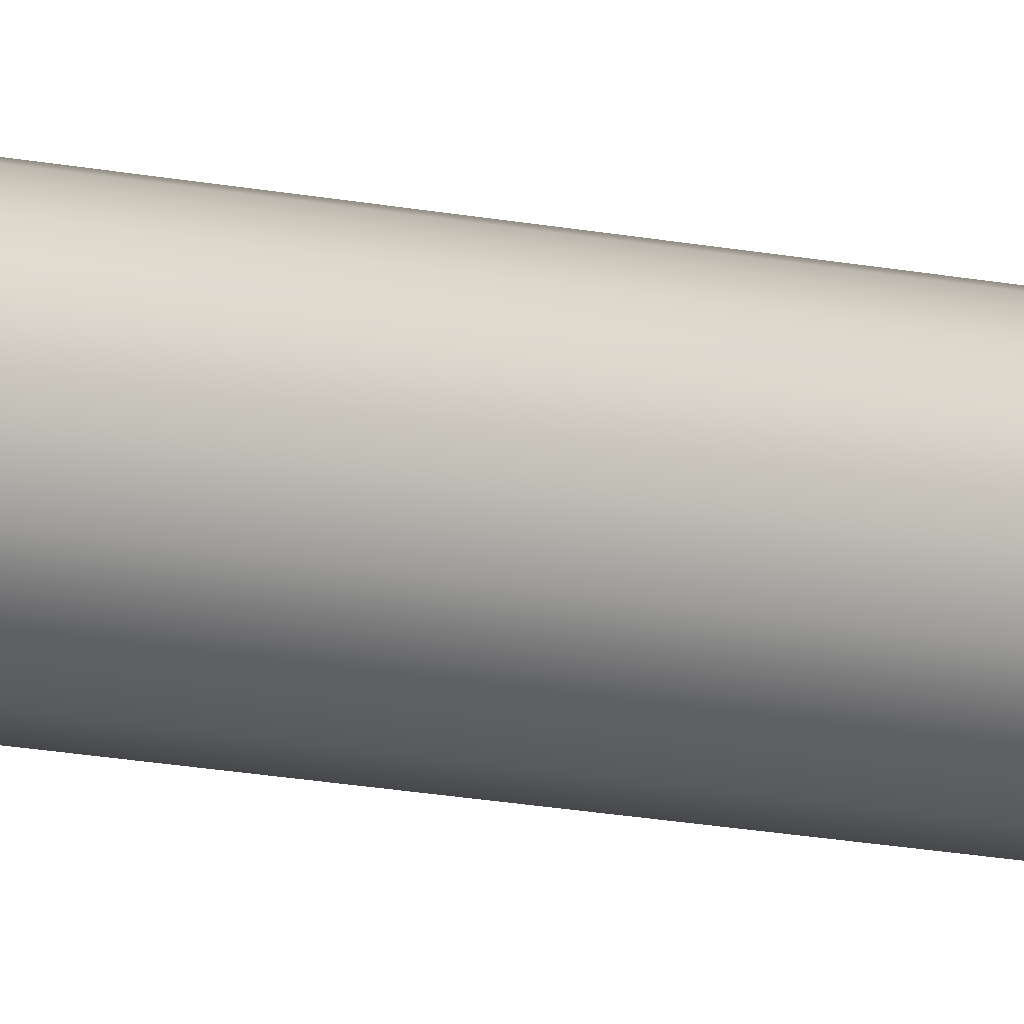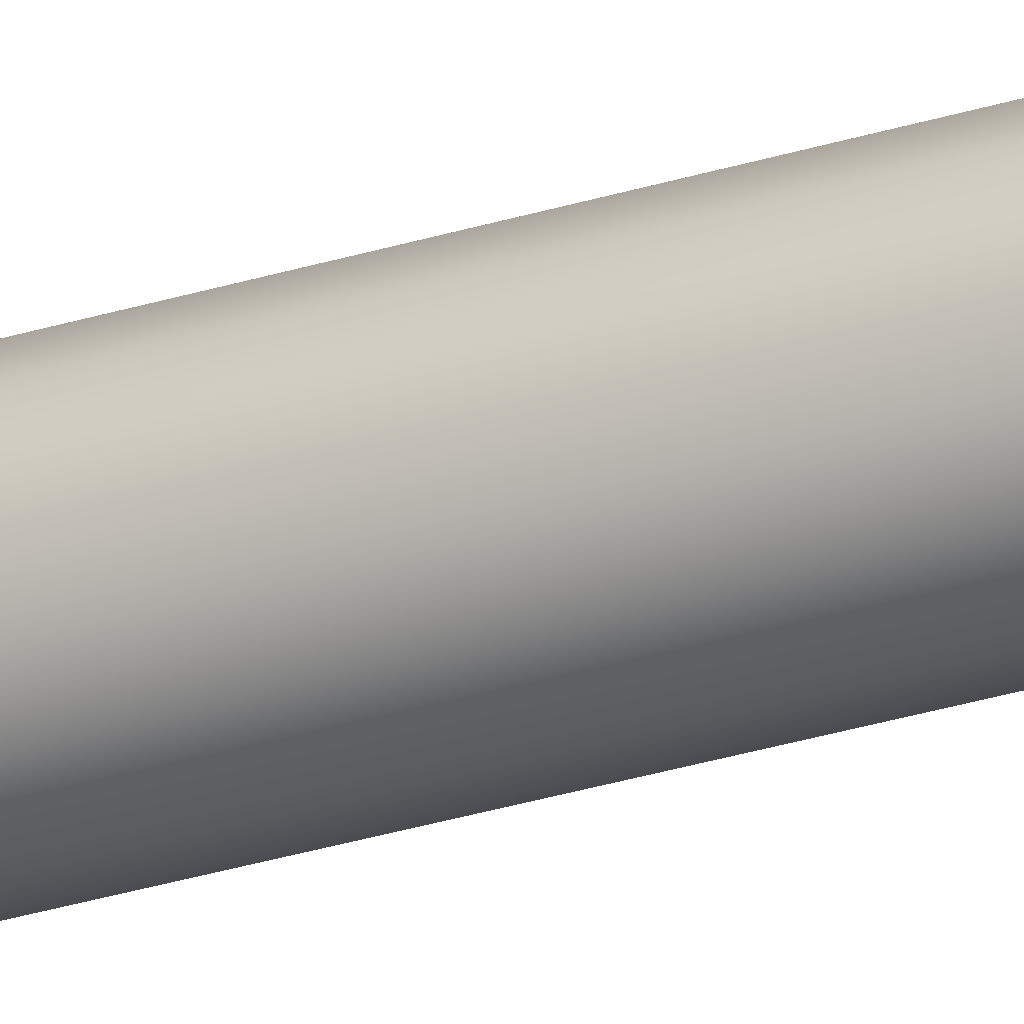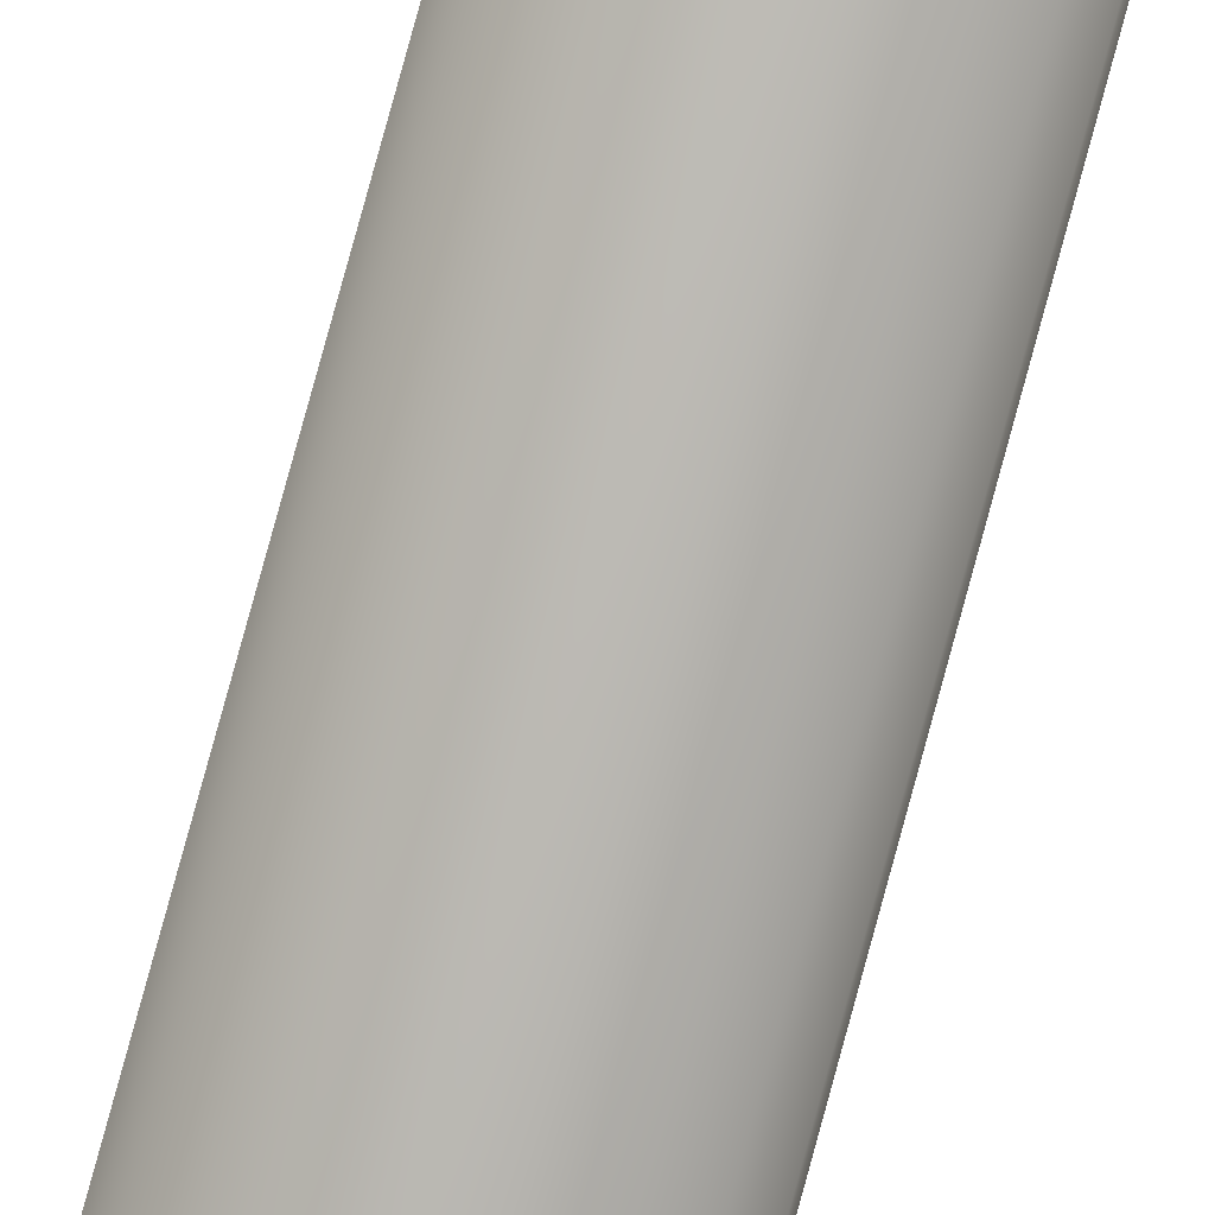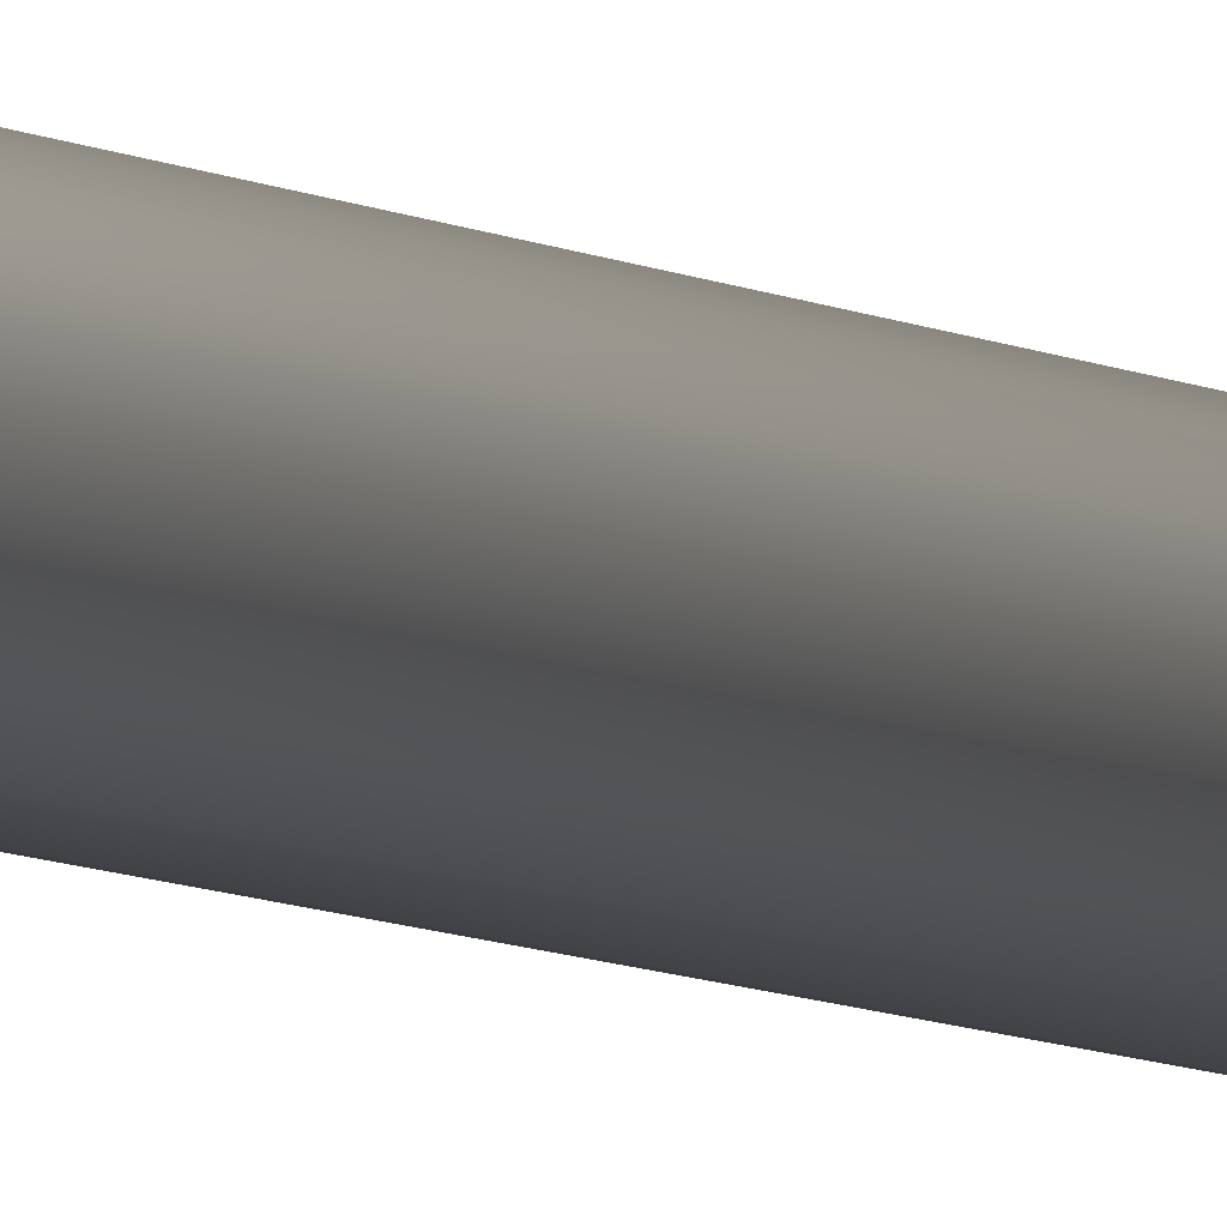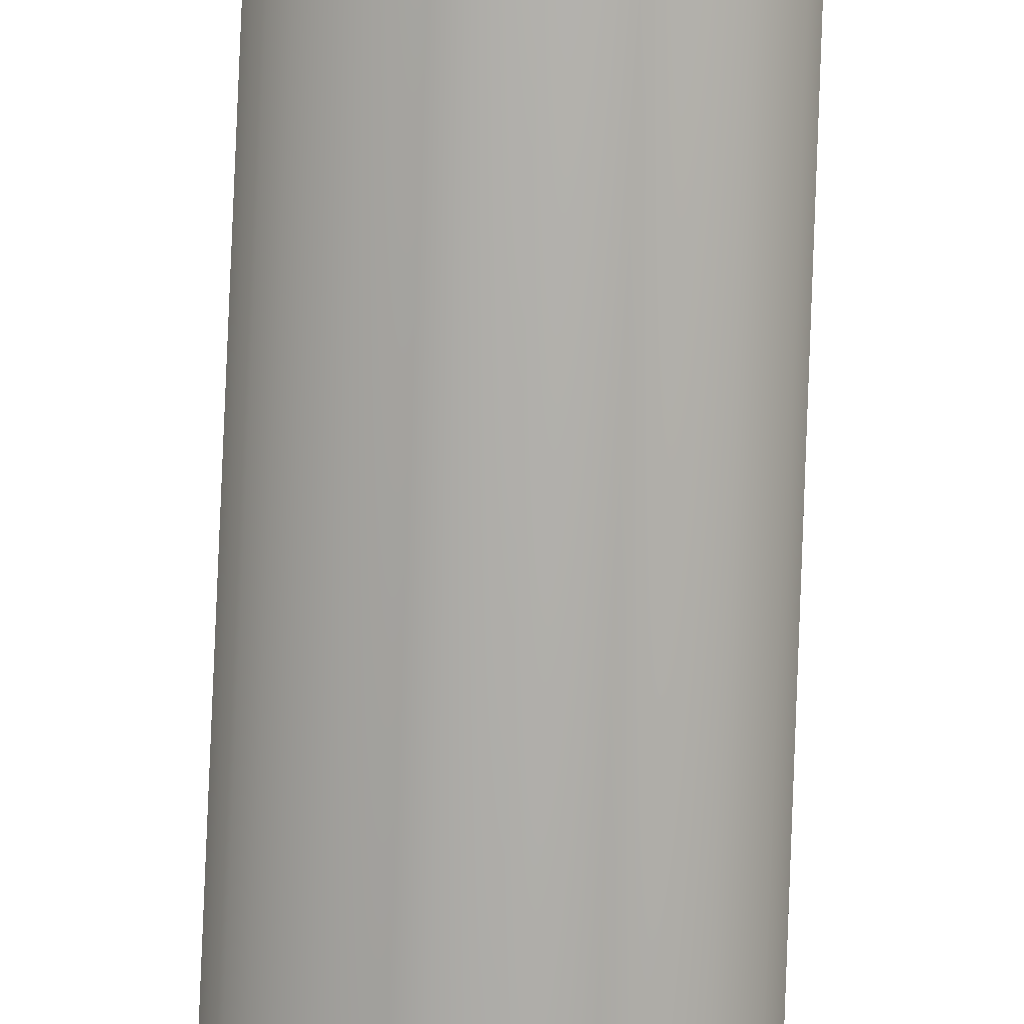
<metadata>
{"format":"obj","ext":"obj","renderer":"f3d","projection":"perspective","resolution":1024,"background":"white","views":[{"elev":-29.5,"azim":-103.6,"up":"+Y"},{"elev":78.8,"azim":76.8,"up":"+Y"},{"elev":-60.9,"azim":-13.6,"up":"+Y"},{"elev":-8.0,"azim":-145.0,"up":"+Y"},{"elev":-56.2,"azim":-1.9,"up":"+Y"}]}
</metadata>
<code>
o Mast_4,5m_Metalogalva.001
v 0 0 4.5
v 0 -0.038 4.5
v 0 -0.0605 0
v 0 0 4.5
v 0.01454 -0.03511 4.5
v 0.02315 -0.0559 0
v 0 0 4.5
v 0.02687 -0.02687 4.5
v 0.04278 -0.04278 0
v 0 0 4.5
v 0.03511 -0.01454 4.5
v 0.0559 -0.02315 0
v 0 0 4.5
v 0.038 0 4.5
v 0.0605 0 0
v 0 0 4.5
v 0.03511 0.01454 4.5
v 0.0559 0.02315 0
v 0 0 4.5
v 0.02687 0.02687 4.5
v 0.04278 0.04278 0
v 0 0 4.5
v 0.01454 0.03511 4.5
v 0.02315 0.0559 0
v 0 0 4.5
v 0 0.038 4.5
v 0 0.0605 0
v 0 0 4.5
v -0.01454 0.03511 4.5
v -0.02315 0.0559 0
v 0 0 4.5
v -0.02687 0.02687 4.5
v -0.04278 0.04278 0
v 0 0 4.5
v -0.03511 0.01454 4.5
v -0.0559 0.02315 0
v 0 0 4.5
v -0.038 0 4.5
v -0.0605 0 0
v 0 0 4.5
v -0.03511 -0.01454 4.5
v -0.0559 -0.02315 0
v 0 0 4.5
v -0.02687 -0.02687 4.5
v -0.04278 -0.04278 0
v 0 0 4.5
v -0.01454 -0.03511 4.5
v -0.02315 -0.0559 0
f 1 5 4
f 4 8 7
f 7 11 10
f 10 14 13
f 13 17 16
f 16 20 19
f 19 23 22
f 22 26 25
f 25 29 28
f 28 32 31
f 31 35 34
f 34 38 37
f 37 41 40
f 40 44 43
f 43 47 46
f 46 2 1
f 3 5 2
f 6 8 5
f 9 11 8
f 12 14 11
f 15 17 14
f 18 20 17
f 21 23 20
f 24 26 23
f 27 29 26
f 30 32 29
f 33 35 32
f 36 38 35
f 39 41 38
f 42 44 41
f 45 47 44
f 48 2 47
f 1 2 5
f 4 5 8
f 7 8 11
f 10 11 14
f 13 14 17
f 16 17 20
f 19 20 23
f 22 23 26
f 25 26 29
f 28 29 32
f 31 32 35
f 34 35 38
f 37 38 41
f 40 41 44
f 43 44 47
f 46 47 2
f 3 6 5
f 6 9 8
f 9 12 11
f 12 15 14
f 15 18 17
f 18 21 20
f 21 24 23
f 24 27 26
f 27 30 29
f 30 33 32
f 33 36 35
f 36 39 38
f 39 42 41
f 42 45 44
f 45 48 47
f 48 3 2

</code>
